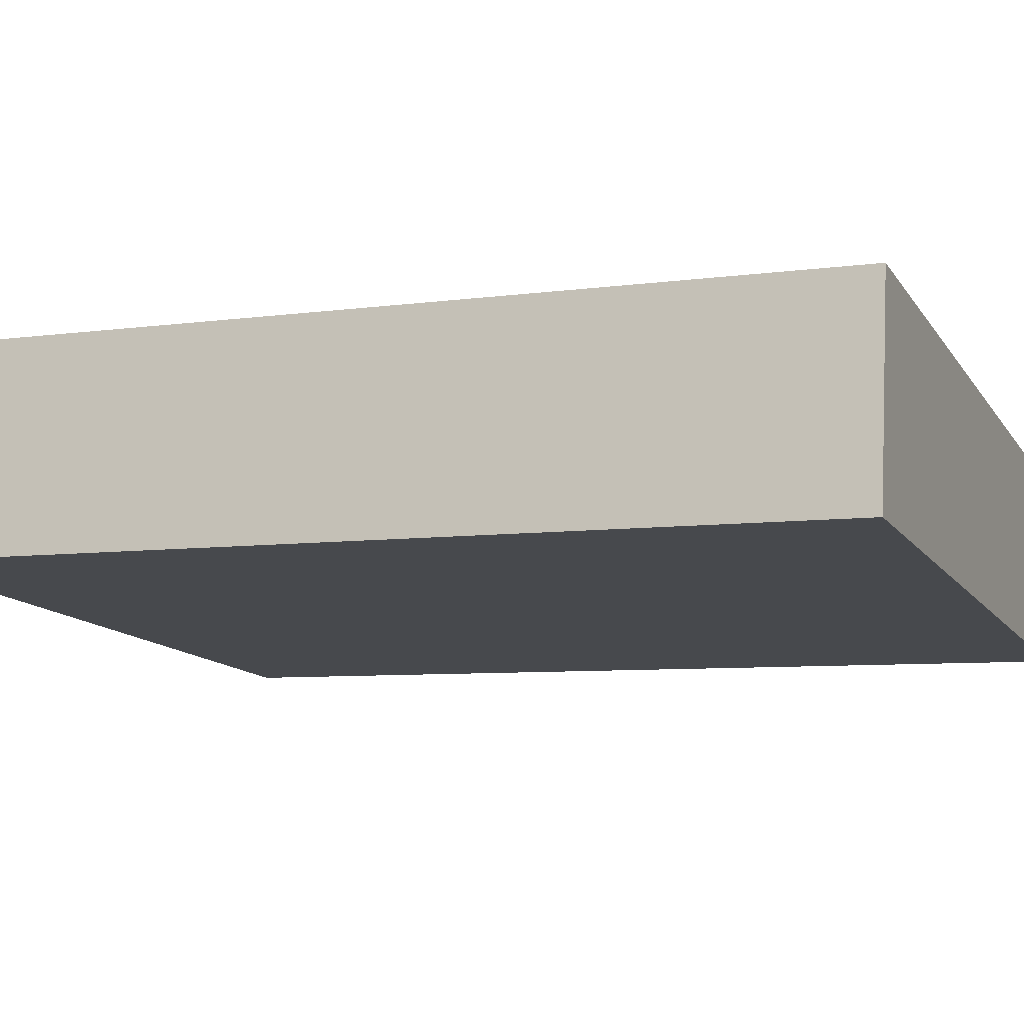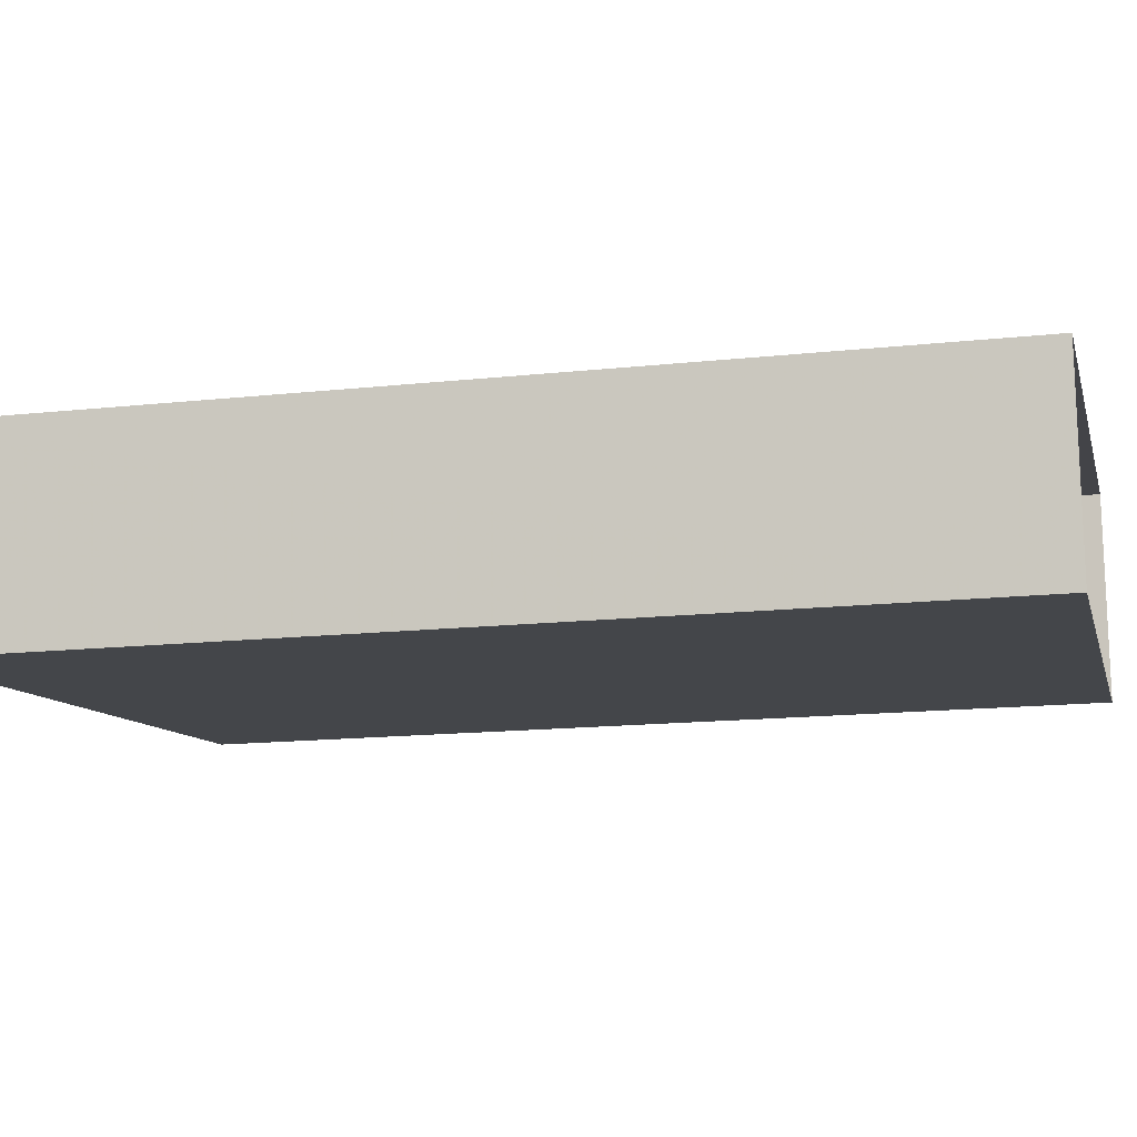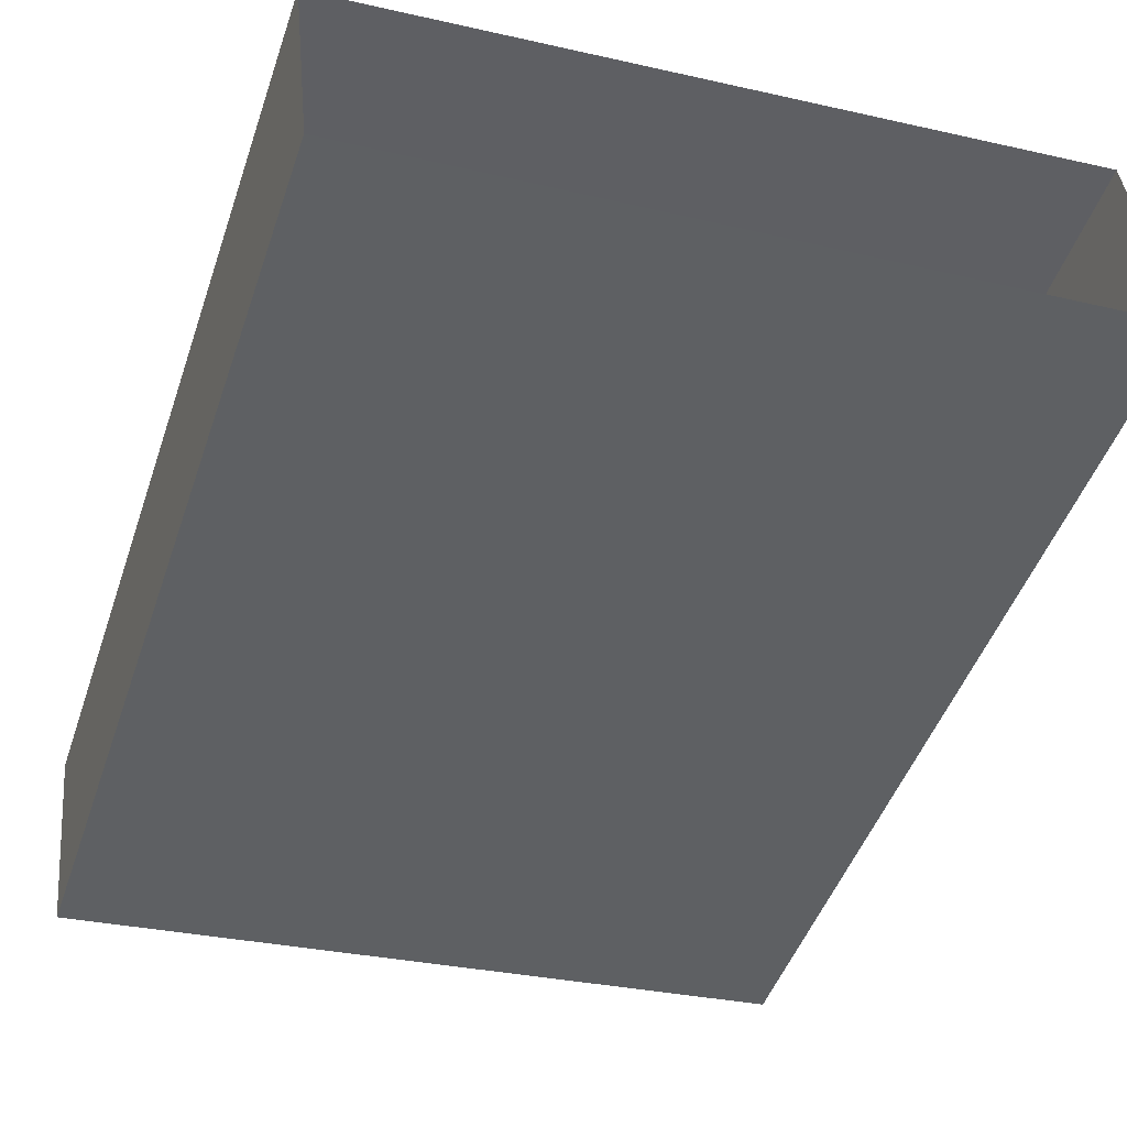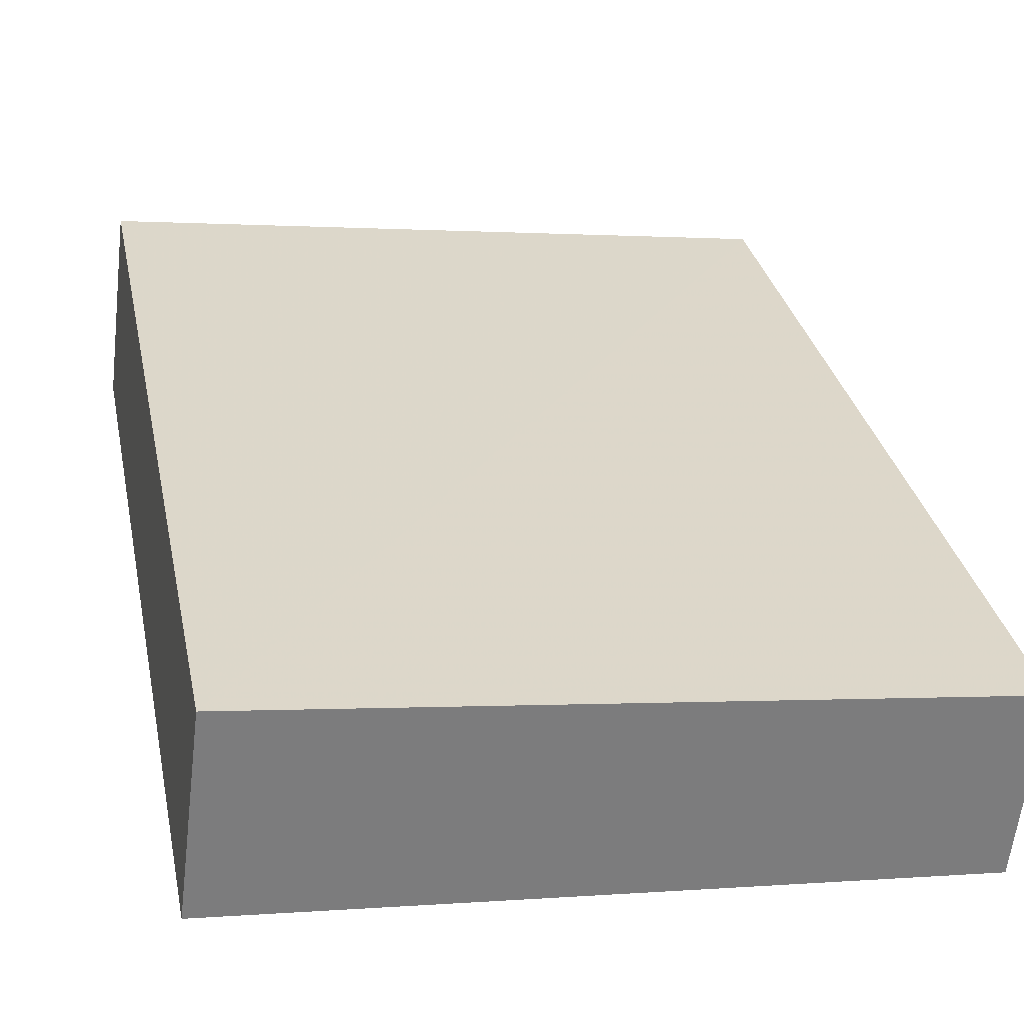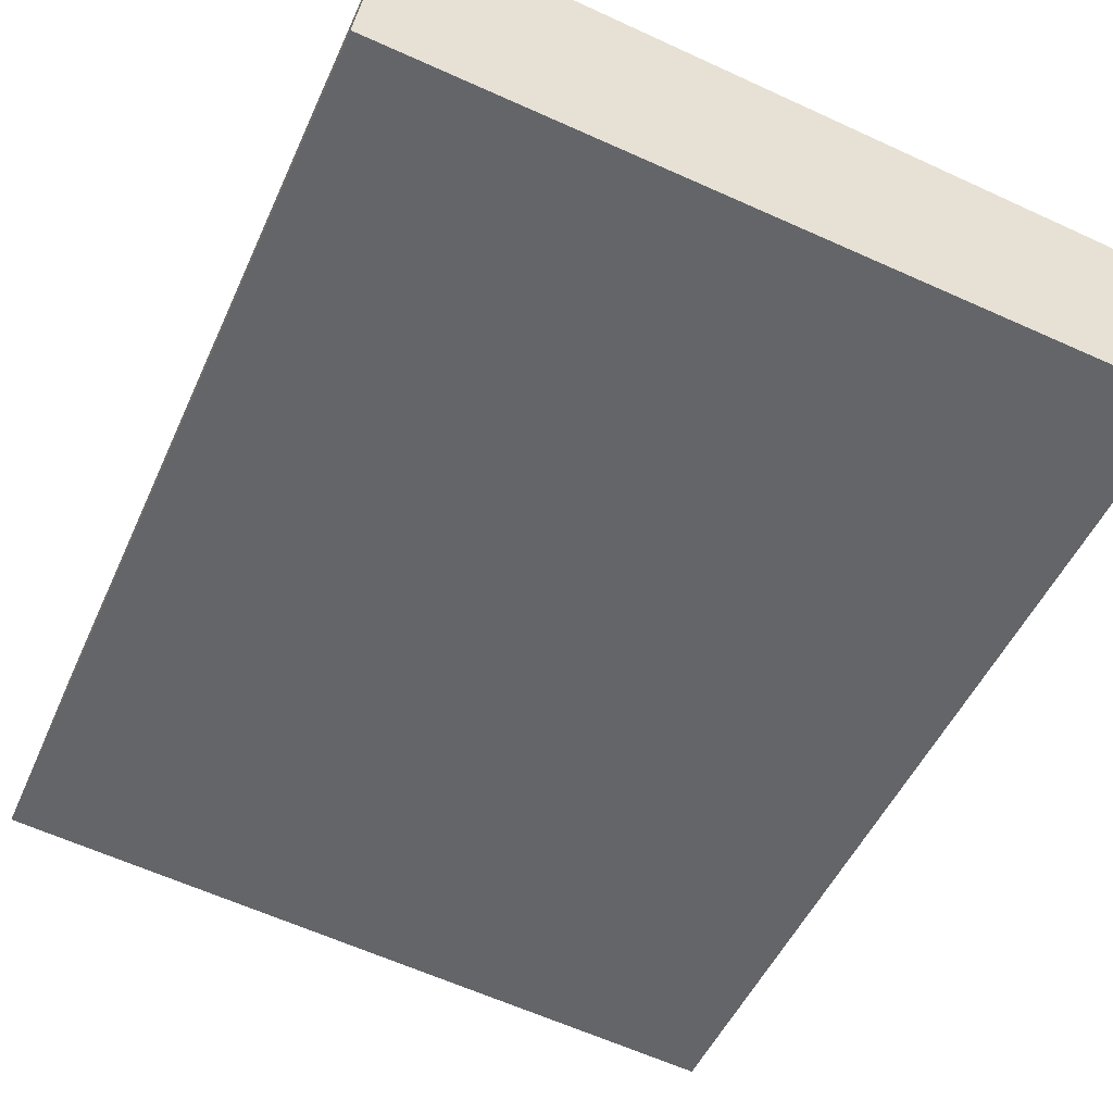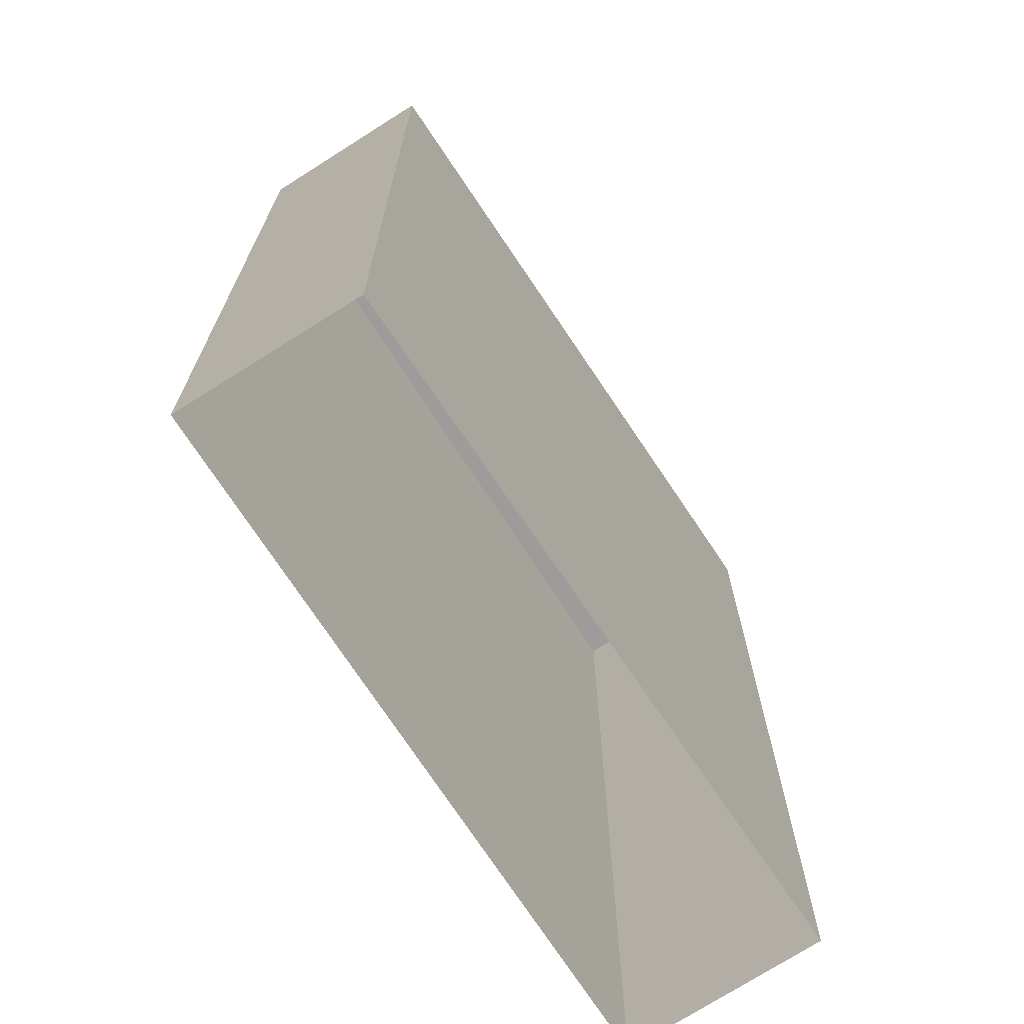
<metadata>
{"format":"obj","ext":"obj","renderer":"f3d","projection":"perspective","resolution":1024,"background":"white","views":[{"elev":-6.8,"azim":-67.6,"up":"+Y"},{"elev":-15.3,"azim":103.0,"up":"+Y"},{"elev":-47.3,"azim":161.5,"up":"+Y"},{"elev":31.6,"azim":-11.6,"up":"+Y"},{"elev":-49.9,"azim":-23.6,"up":"+Y"},{"elev":-70.2,"azim":116.6,"up":"+Z"}]}
</metadata>
<code>
v -1.186e+04 -3.441e+04 37.13
v -1.187e+04 -3.441e+04 37.13
v -1.187e+04 -3.441e+04 37.13
v -1.186e+04 -3.441e+04 37.13
v -1.186e+04 -3.441e+04 54.59
v -1.186e+04 -3.441e+04 54.59
v -1.187e+04 -3.441e+04 54.59
v -1.187e+04 -3.441e+04 54.59
f 1 2 3
f 4 1 3
f 5 6 7
f 8 5 7
f 7 4 3
f 7 6 4
f 6 1 4
f 6 5 1
f 8 2 1
f 5 8 1
f 7 3 2
f 8 7 2

</code>
